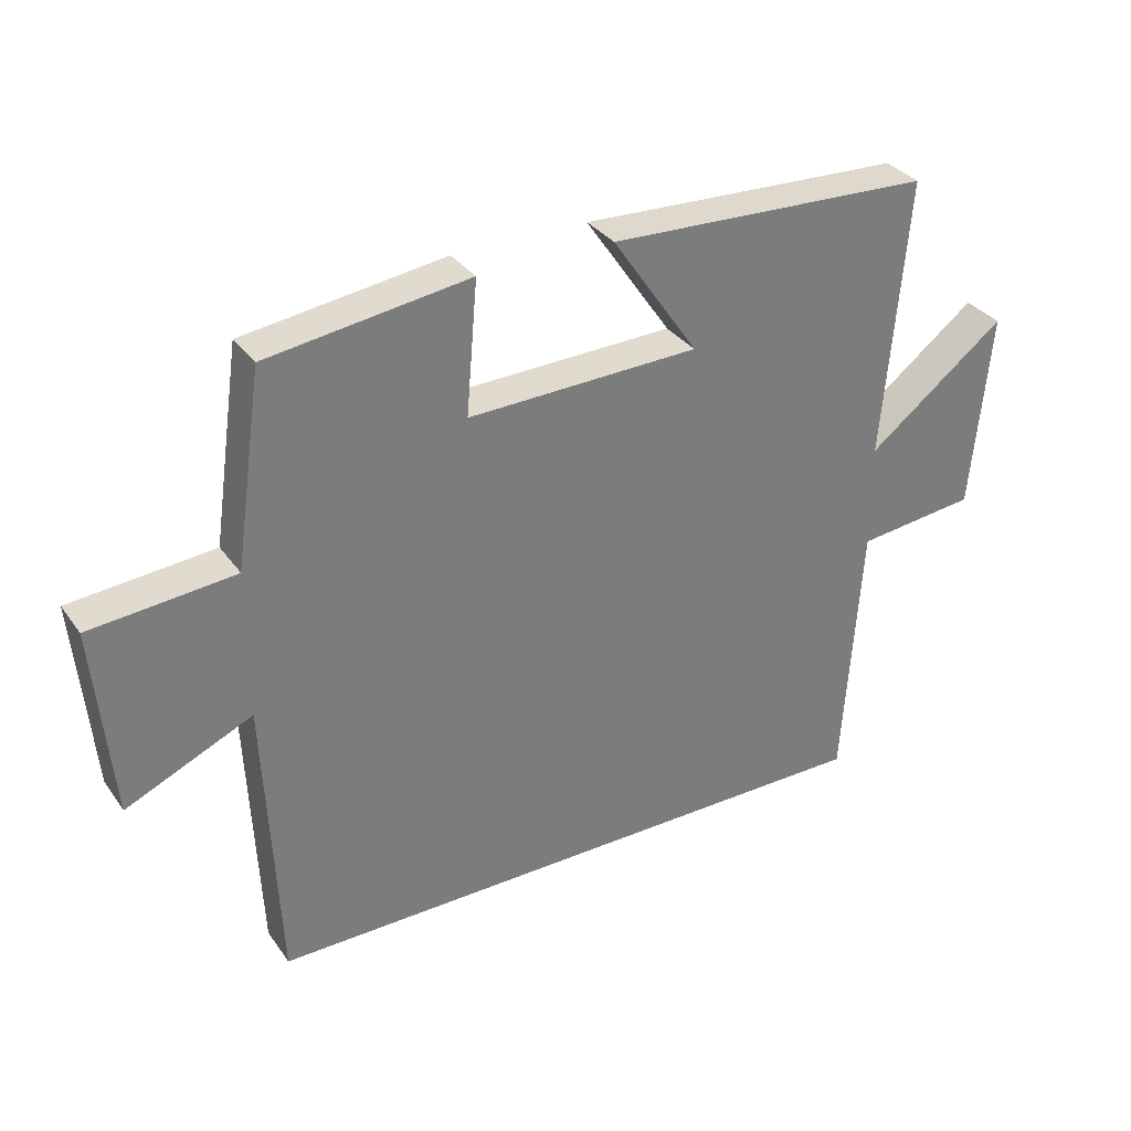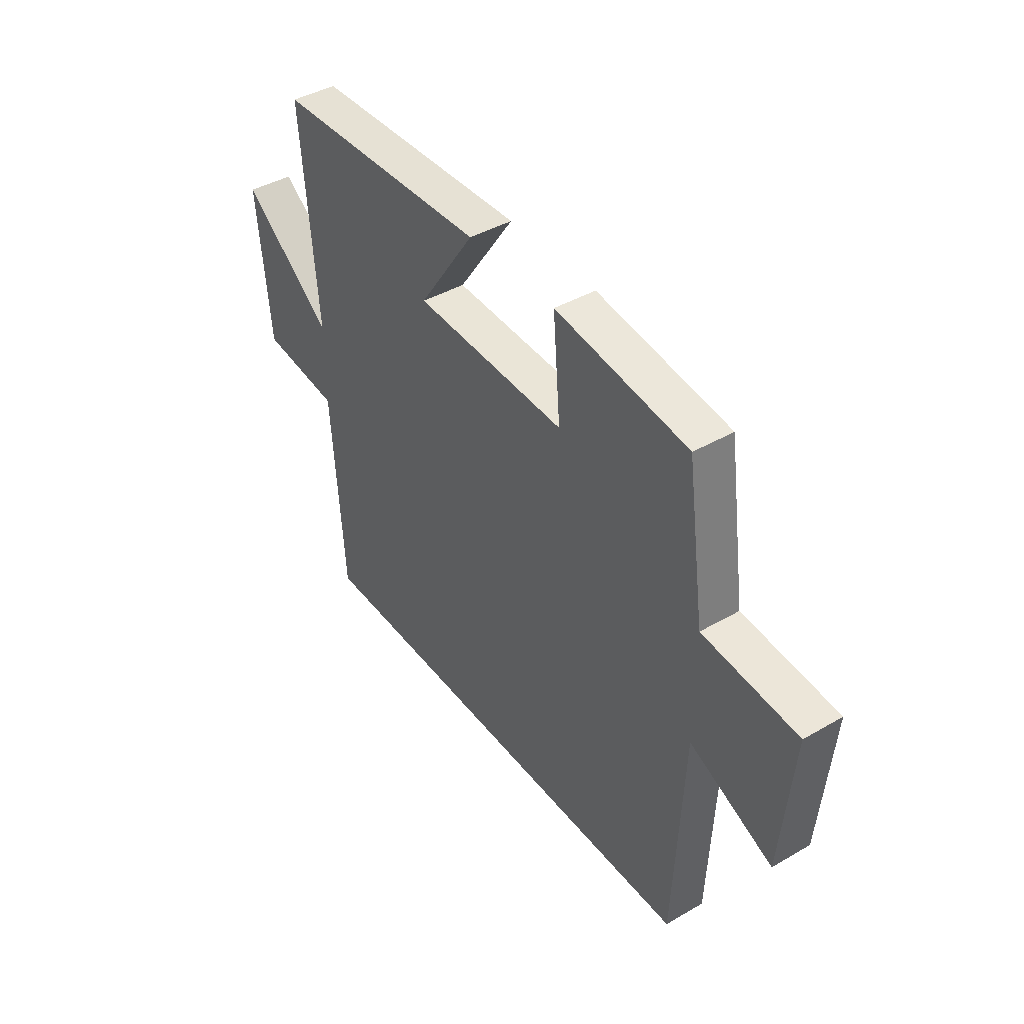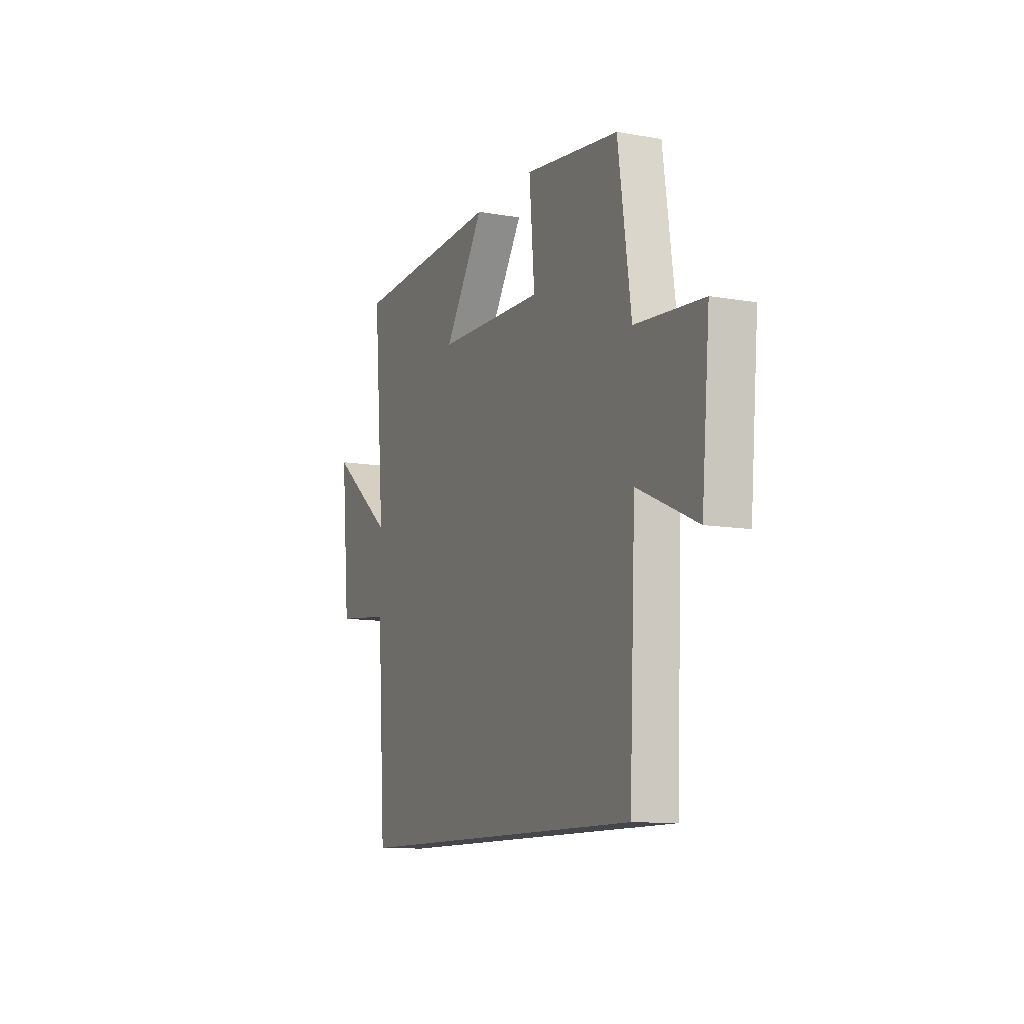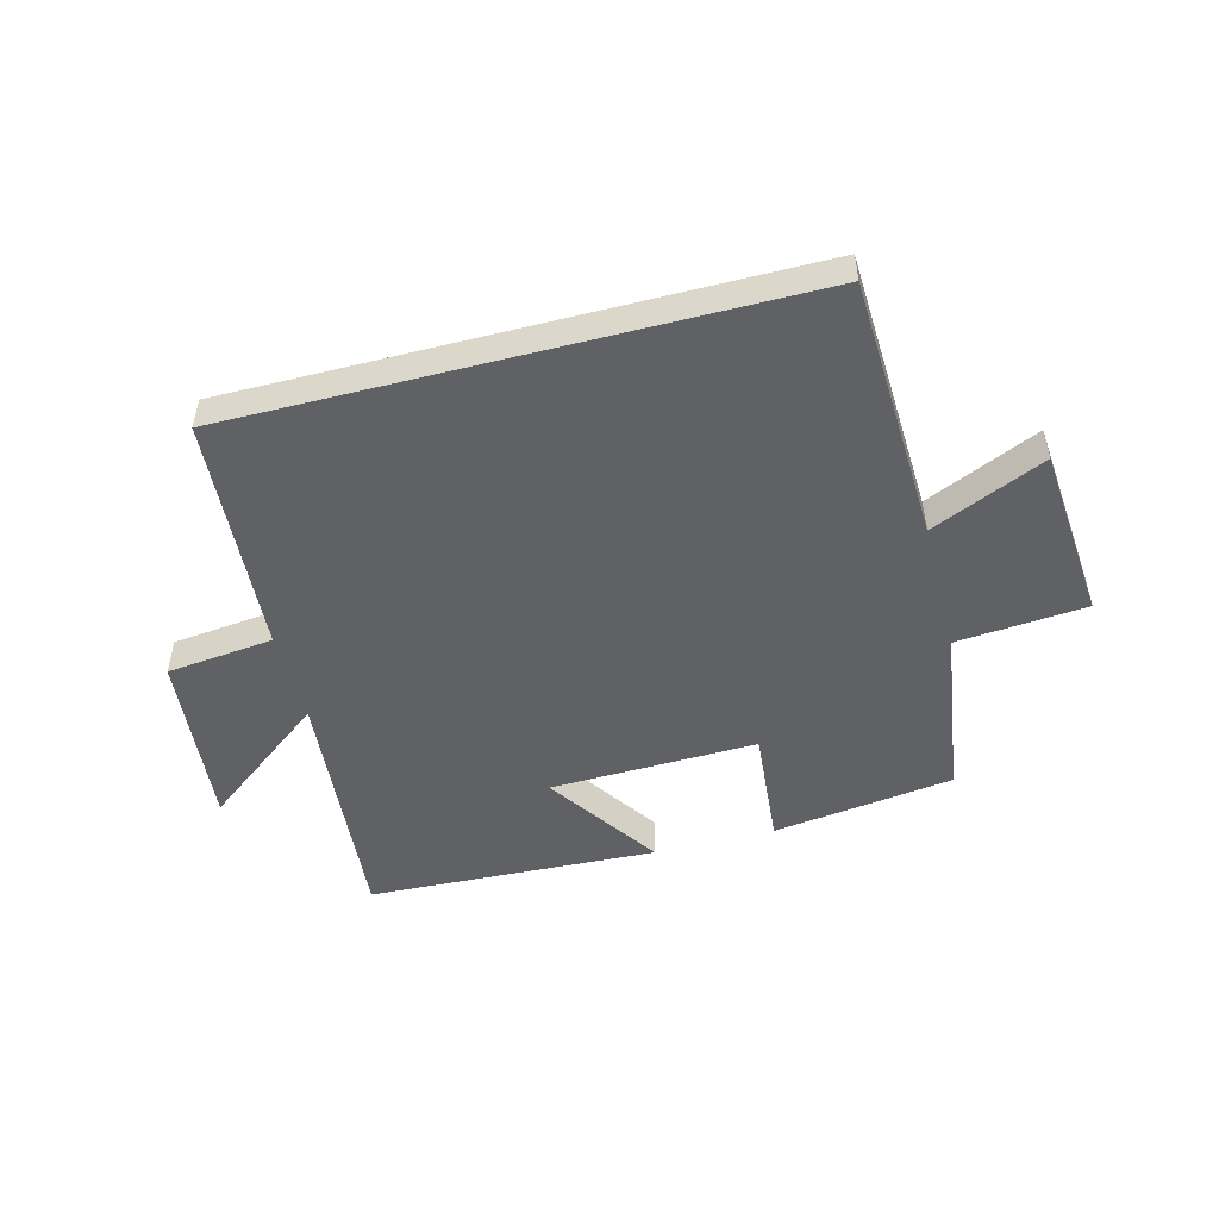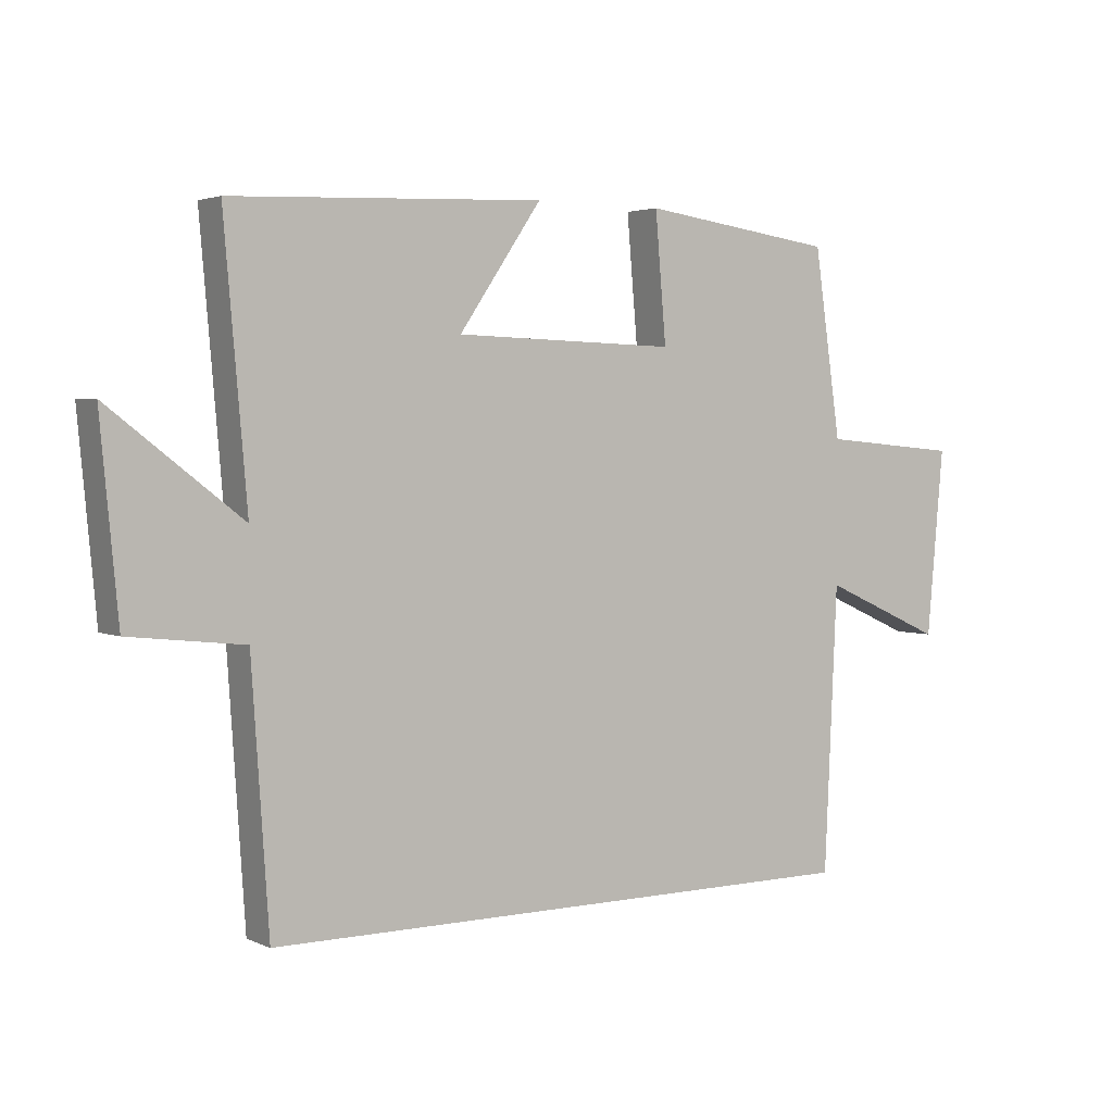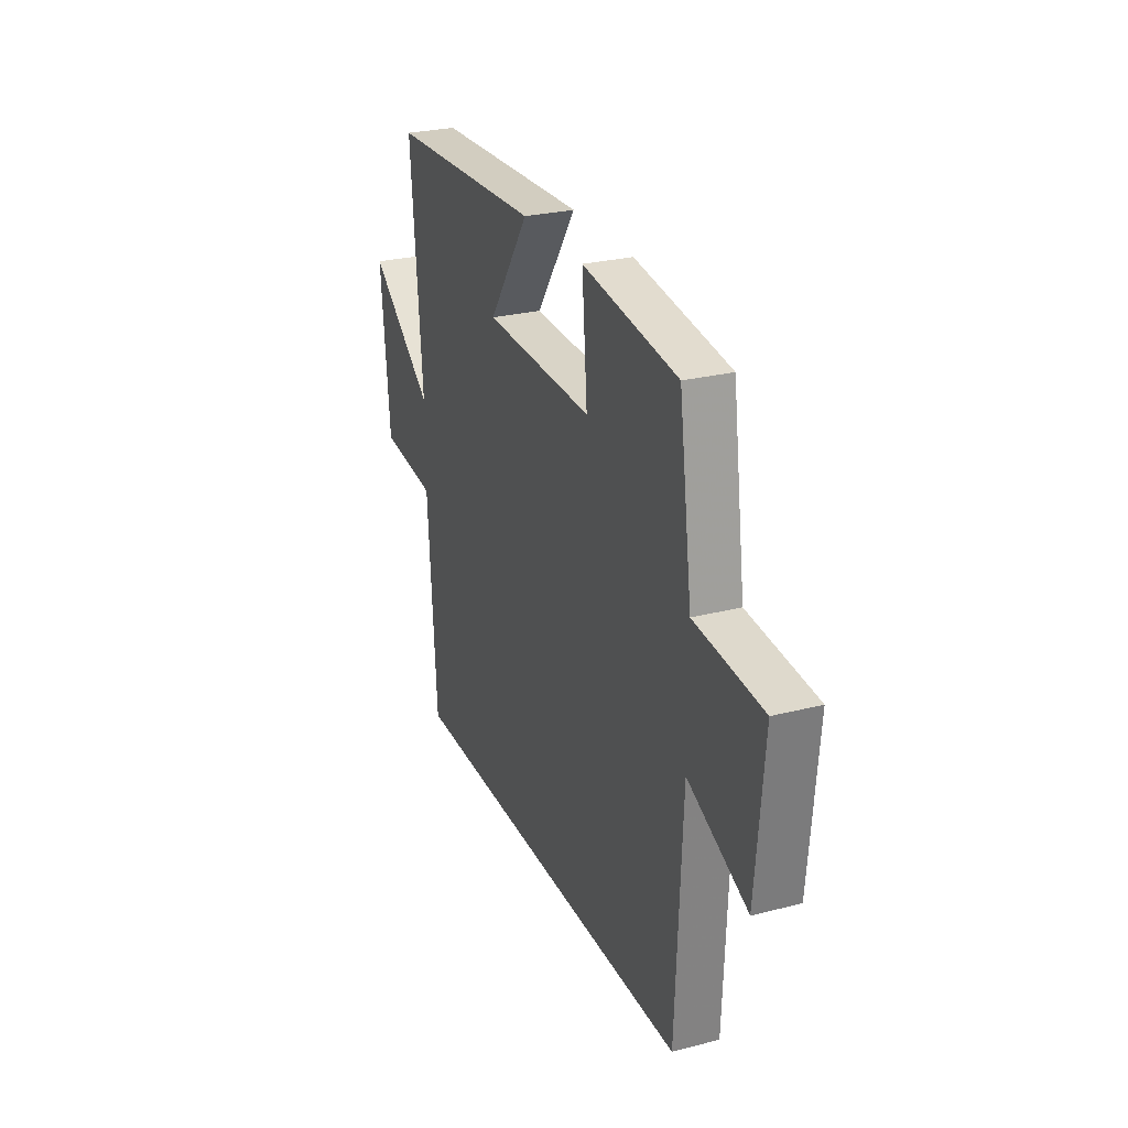
<metadata>
{"format":"obj","ext":"obj","renderer":"f3d","projection":"perspective","resolution":1024,"background":"white","views":[{"elev":32.8,"azim":-29.8,"up":"+Z"},{"elev":42.1,"azim":-124.8,"up":"+Z"},{"elev":-11.0,"azim":-113.2,"up":"+Z"},{"elev":-50.0,"azim":-165.4,"up":"+Y"},{"elev":3.0,"azim":146.0,"up":"+Z"},{"elev":26.8,"azim":-111.8,"up":"+Z"}]}
</metadata>
<code>
v -0.48 0.07 -0.5
v -0.5 0.07 -0.057
v -0.691 0.07 -0.142
v -0.717 0.07 0.148
v -0.5 0.07 0.167
v -0.458 0.07 0.458
v -0.154 0.07 0.5
v -0.171 0.07 0.301
v 0.177 0.07 0.311
v 0.048 0.07 0.5
v 0.536 0.07 0.479
v 0.5 0.07 0.059
v 0.708 0.07 0.219
v 0.68 0.07 -0.079
v 0.5 0.07 -0.099
v 0.473 0.07 -0.5
v -0.48 0 -0.5
v -0.5 0 -0.057
v -0.691 0 -0.142
v -0.717 0 0.148
v -0.5 0 0.167
v -0.458 0 0.458
v -0.154 0 0.5
v -0.171 0 0.301
v 0.177 0 0.311
v 0.048 0 0.5
v 0.536 0 0.479
v 0.5 0 0.059
v 0.708 0 0.219
v 0.68 0 -0.079
v 0.5 0 -0.099
v 0.473 0 -0.5
f 15 16 1 2
f 12 13 14 15
f 12 15 2
f 9 10 11 12
f 8 9 12 2
f 5 6 7 8
f 5 8 2 3
f 3 4 5
f 18 17 32 31
f 31 30 29 28
f 18 31 28
f 28 27 26 25
f 18 28 25 24
f 24 23 22 21
f 19 18 24 21
f 21 20 19
f 1 17 18 2
f 2 18 19 3
f 3 19 20 4
f 4 20 21 5
f 5 21 22 6
f 6 22 23 7
f 7 23 24 8
f 8 24 25 9
f 9 25 26 10
f 10 26 27 11
f 11 27 28 12
f 12 28 29 13
f 13 29 30 14
f 14 30 31 15
f 15 31 32 16
f 16 32 17 1

</code>
